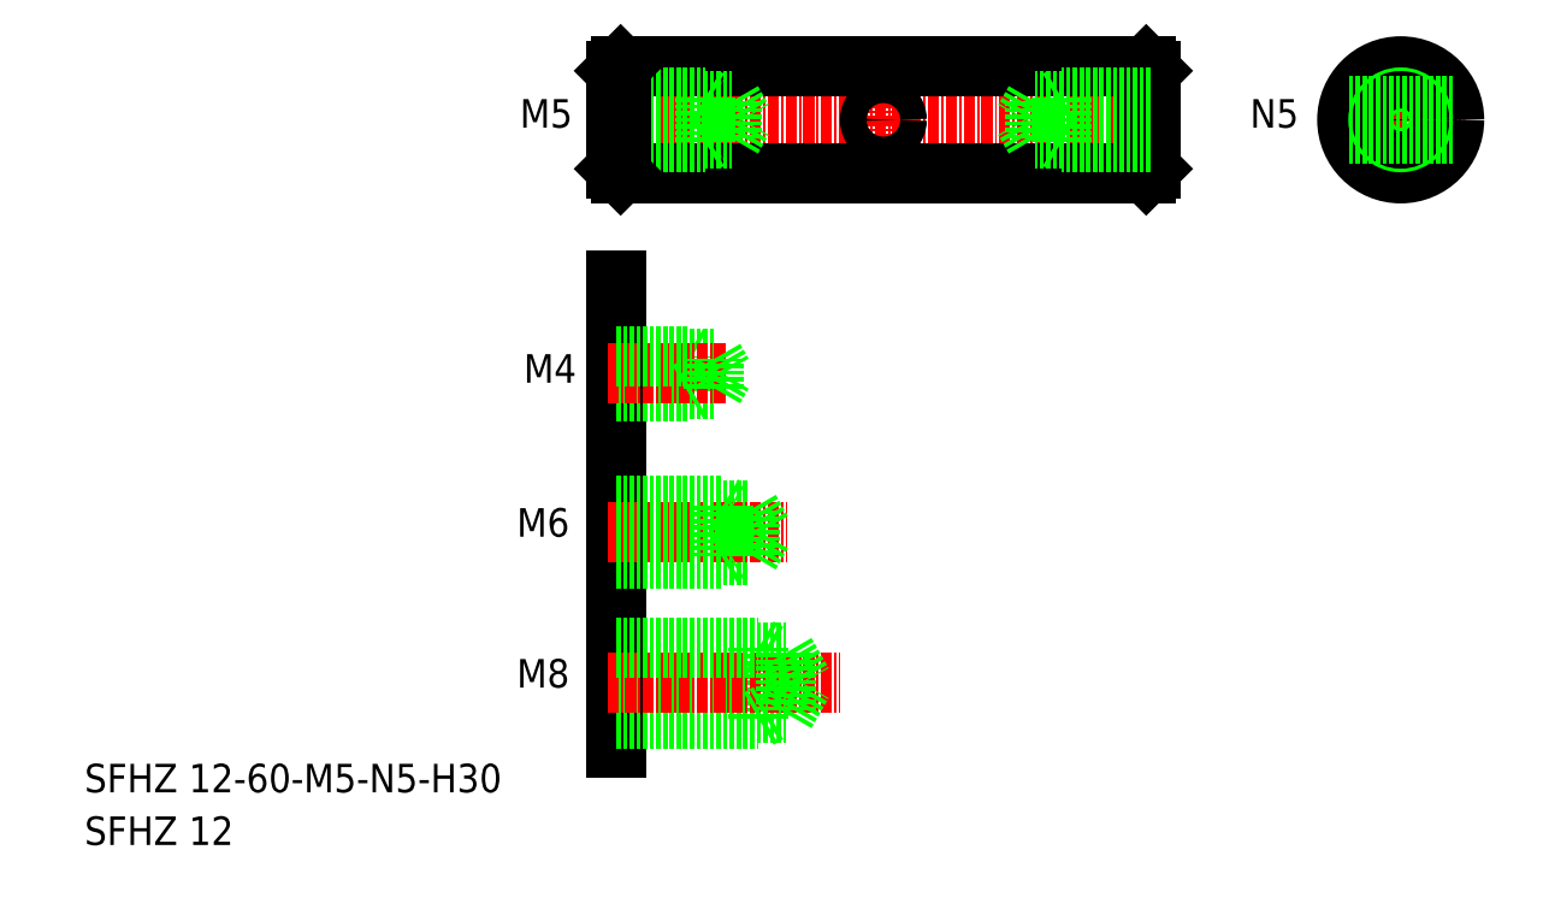
<metadata>
{"format":"dxf","ext":"dxf","renderer":"ezdxf+matplotlib","layout":"modelspace","background":"white","min_lineweight":24,"dpi":150}
</metadata>
<code>
0
SECTION
2
ENTITIES
0
LINE
8
CENTER
10
453.7
20
-130.7
30
0
11
515.7
21
-130.7
31
0
0
LINE
8
0
10
455.2
20
-136.7
30
0
11
514.2
21
-136.7
31
0
0
LINE
8
0
10
455.2
20
-124.7
30
0
11
514.2
21
-124.7
31
0
0
LINE
8
0
10
454.7
20
-148.7
30
0
11
454.7
21
-201.1
31
0
0
LINE
8
0
10
470.7
20
-189.9
30
0
11
471.8
21
-190.5
31
0
0
LINE
8
0
10
470.7
20
-189.9
30
0
11
470.7
21
-197.9
31
0
0
TEXT
8
0
10
443.6
20
-194.4
30
0
40
3.2
1
M8
0
LINE
8
0
10
454.7
20
-197.9
30
0
11
470.7
21
-197.9
31
0
0
LINE
8
0
10
454.7
20
-190.5
30
0
11
473.7
21
-190.5
31
0
0
LINE
8
0
10
454.7
20
-197.2
30
0
11
473.7
21
-197.2
31
0
0
LINE
8
CENTER
10
453.7
20
-193.9
30
0
11
479.9
21
-193.9
31
0
0
LINE
8
0
10
473.7
20
-190.5
30
0
11
475.7
21
-193.9
31
0
0
LINE
8
0
10
473.7
20
-197.2
30
0
11
475.7
21
-193.9
31
0
0
LINE
8
0
10
473.7
20
-190.5
30
0
11
473.7
21
-197.2
31
0
0
LINE
8
0
10
470.7
20
-197.9
30
0
11
471.8
21
-197.2
31
0
0
TEXT
8
0
10
443.9
20
-131.5
30
0
40
3.2
1
M5
0
TEXT
8
0
10
443.6
20
-177.4
30
0
40
3.2
1
M6
0
TEXT
8
0
10
444.3
20
-160.2
30
0
40
3.2
1
M4
0
LINE
8
0
10
462.7
20
-161.1
30
0
11
462.7
21
-157.1
31
0
0
LINE
8
0
10
462.7
20
-157.1
30
0
11
463.3
21
-157.5
31
0
0
LINE
8
0
10
454.7
20
-174.4
30
0
11
469.7
21
-174.4
31
0
0
LINE
8
0
10
454.7
20
-179.4
30
0
11
469.7
21
-179.4
31
0
0
LINE
8
0
10
454.7
20
-189.9
30
0
11
470.7
21
-189.9
31
0
0
LINE
8
CENTER
10
453.7
20
-176.9
30
0
11
473.9
21
-176.9
31
0
0
LINE
8
0
10
454.7
20
-173.9
30
0
11
466.7
21
-173.9
31
0
0
LINE
8
0
10
454.7
20
-179.9
30
0
11
466.7
21
-179.9
31
0
0
LINE
8
0
10
466.7
20
-173.9
30
0
11
466.7
21
-179.9
31
0
0
LINE
8
0
10
466.7
20
-179.9
30
0
11
467.6
21
-179.4
31
0
0
LINE
8
0
10
466.7
20
-173.9
30
0
11
467.6
21
-174.4
31
0
0
LINE
8
0
10
454.7
20
-160.8
30
0
11
465.7
21
-160.8
31
0
0
LINE
8
0
10
454.7
20
-157.5
30
0
11
465.7
21
-157.5
31
0
0
LINE
8
0
10
454.7
20
-161.1
30
0
11
462.7
21
-161.1
31
0
0
LINE
8
CENTER
10
453.7
20
-159.1
30
0
11
467.1
21
-159.1
31
0
0
LINE
8
0
10
462.7
20
-161.1
30
0
11
463.3
21
-160.8
31
0
0
LINE
8
0
10
465.7
20
-157.5
30
0
11
466.7
21
-159.1
31
0
0
LINE
8
0
10
465.7
20
-160.8
30
0
11
466.7
21
-159.1
31
0
0
LINE
8
0
10
465.7
20
-160.8
30
0
11
465.7
21
-157.5
31
0
0
LINE
8
0
10
469.7
20
-179.4
30
0
11
471.2
21
-176.9
31
0
0
LINE
8
0
10
469.7
20
-174.4
30
0
11
469.7
21
-179.4
31
0
0
LINE
8
0
10
469.7
20
-174.4
30
0
11
471.2
21
-176.9
31
0
0
LINE
8
0
10
467.7
20
-128.6
30
0
11
468.9
21
-130.7
31
0
0
LINE
8
0
10
467.7
20
-132.8
30
0
11
468.9
21
-130.7
31
0
0
LINE
8
0
10
454.7
20
-157.1
30
0
11
462.7
21
-157.1
31
0
0
LINE
8
0
10
454.7
20
-128.2
30
0
11
464.7
21
-128.2
31
0
0
LINE
8
0
10
454.7
20
-133.2
30
0
11
464.7
21
-133.2
31
0
0
LINE
8
0
10
454.7
20
-128.6
30
0
11
467.7
21
-128.6
31
0
0
LINE
8
0
10
454.7
20
-132.8
30
0
11
467.7
21
-132.8
31
0
0
LINE
8
0
10
454.7
20
-125.2
30
0
11
454.7
21
-136.2
31
0
0
LINE
8
0
10
464.7
20
-133.2
30
0
11
465.4
21
-132.8
31
0
0
LINE
8
0
10
464.7
20
-128.2
30
0
11
464.7
21
-133.2
31
0
0
LINE
8
0
10
467.7
20
-128.6
30
0
11
467.7
21
-132.8
31
0
0
LINE
8
0
10
464.7
20
-128.2
30
0
11
465.4
21
-128.6
31
0
0
LINE
8
CENTER
10
542.8
20
-123.7
30
0
11
542.8
21
-137.7
31
0
0
TEXT
8
0
10
395.1
20
-212
30
0
40
3.2
1
SFHZ 12
0
TEXT
8
0
10
395.1
20
-206.1
30
0
40
3.2
1
SFHZ 12-60-M5-N5-H30
0
LINE
8
CENTER
10
535.8
20
-130.7
30
0
11
549.8
21
-130.7
31
0
0
CIRCLE
8
0
10
542.8
20
-130.7
30
0
40
6
0
LINE
8
0
10
514.2
20
-124.7
30
0
11
514.2
21
-136.7
31
0
0
LINE
8
0
10
514.7
20
-125.2
30
0
11
514.7
21
-136.2
31
0
0
LINE
8
0
10
514.2
20
-136.7
30
0
11
514.7
21
-136.2
31
0
0
LINE
8
0
10
514.2
20
-124.7
30
0
11
514.7
21
-125.2
31
0
0
CIRCLE
8
0
10
542.8
20
-130.7
30
0
40
2.5
0
CIRCLE
8
0
10
542.8
20
-130.7
30
0
40
2.1
0
LINE
8
0
10
501.7
20
-128.6
30
0
11
500.5
21
-130.7
31
0
0
LINE
8
0
10
501.7
20
-132.8
30
0
11
500.5
21
-130.7
31
0
0
LINE
8
0
10
514.7
20
-128.2
30
0
11
504.7
21
-128.2
31
0
0
LINE
8
0
10
514.7
20
-133.2
30
0
11
504.7
21
-133.2
31
0
0
LINE
8
0
10
514.7
20
-128.6
30
0
11
501.7
21
-128.6
31
0
0
LINE
8
0
10
514.7
20
-132.8
30
0
11
501.7
21
-132.8
31
0
0
LINE
8
0
10
504.7
20
-133.2
30
0
11
504.1
21
-132.8
31
0
0
LINE
8
0
10
504.7
20
-128.2
30
0
11
504.7
21
-133.2
31
0
0
LINE
8
0
10
501.7
20
-128.6
30
0
11
501.7
21
-132.8
31
0
0
LINE
8
0
10
504.7
20
-128.2
30
0
11
504.1
21
-128.5
31
0
0
TEXT
8
0
10
525.9
20
-131.5
30
0
40
3.2
1
N5
0
LINE
8
CENTER
10
484.7
20
-128.2
30
0
11
484.7
21
-133.2
31
0
0
CIRCLE
8
0
10
484.7
20
-130.7
30
0
40
1.5
0
LINE
8
0
10
455.2
20
-124.7
30
0
11
454.7
21
-125.2
31
0
0
LINE
8
0
10
455.2
20
-136.7
30
0
11
454.7
21
-136.2
31
0
0
LINE
8
0
10
455.2
20
-124.7
30
0
11
455.2
21
-136.7
31
0
0
LINE
8
0
10
537
20
-129.2
30
0
11
548.6
21
-129.2
31
0
0
LINE
8
0
10
537
20
-132.2
30
0
11
548.6
21
-132.2
31
0
0
ENDSEC
0
EOF

</code>
